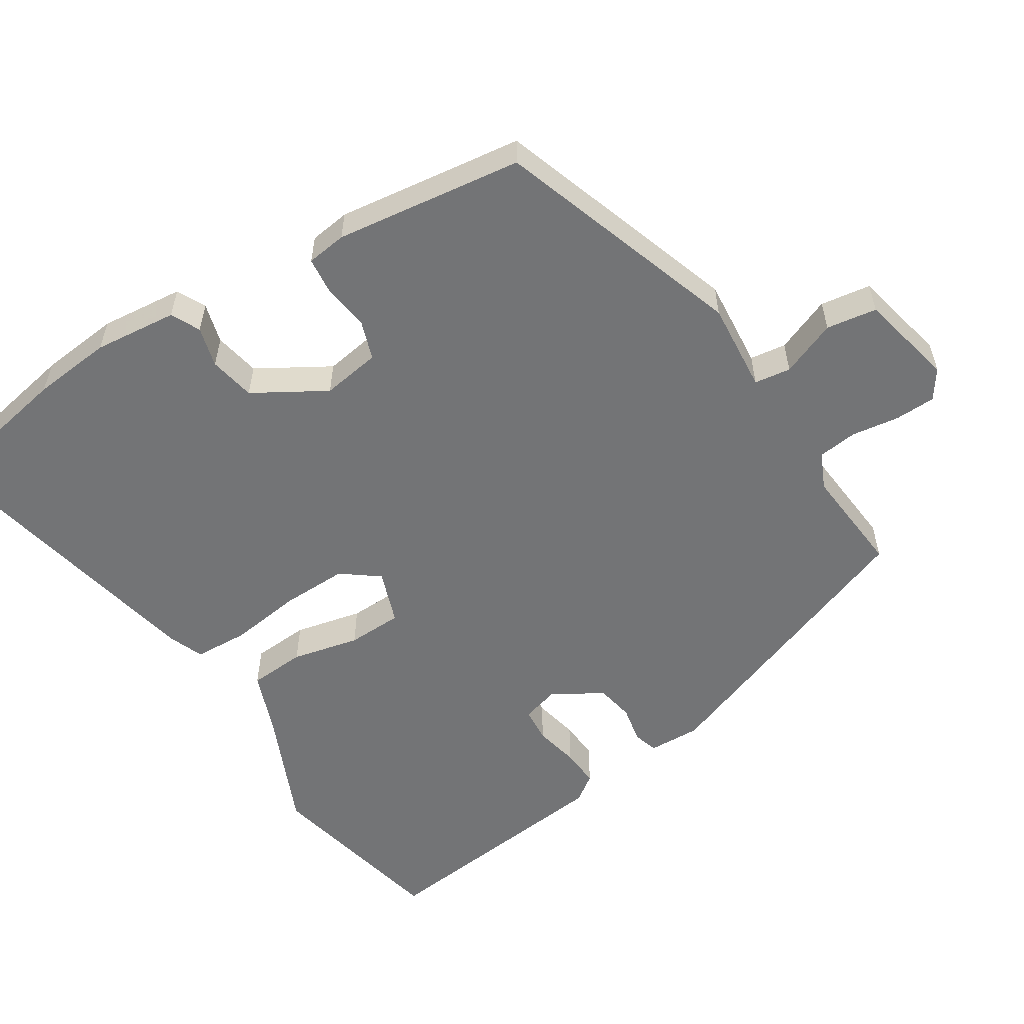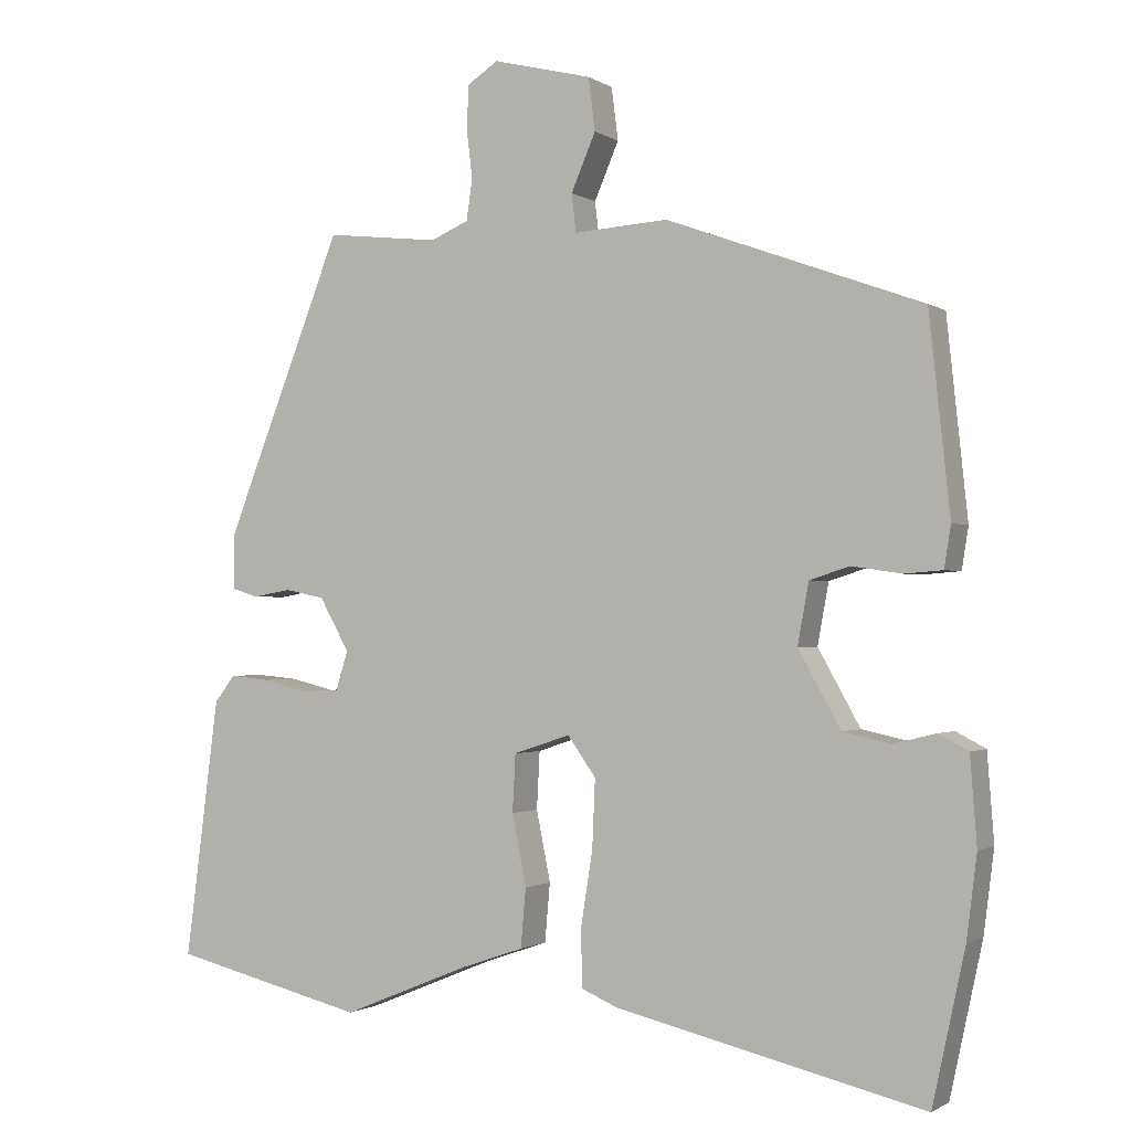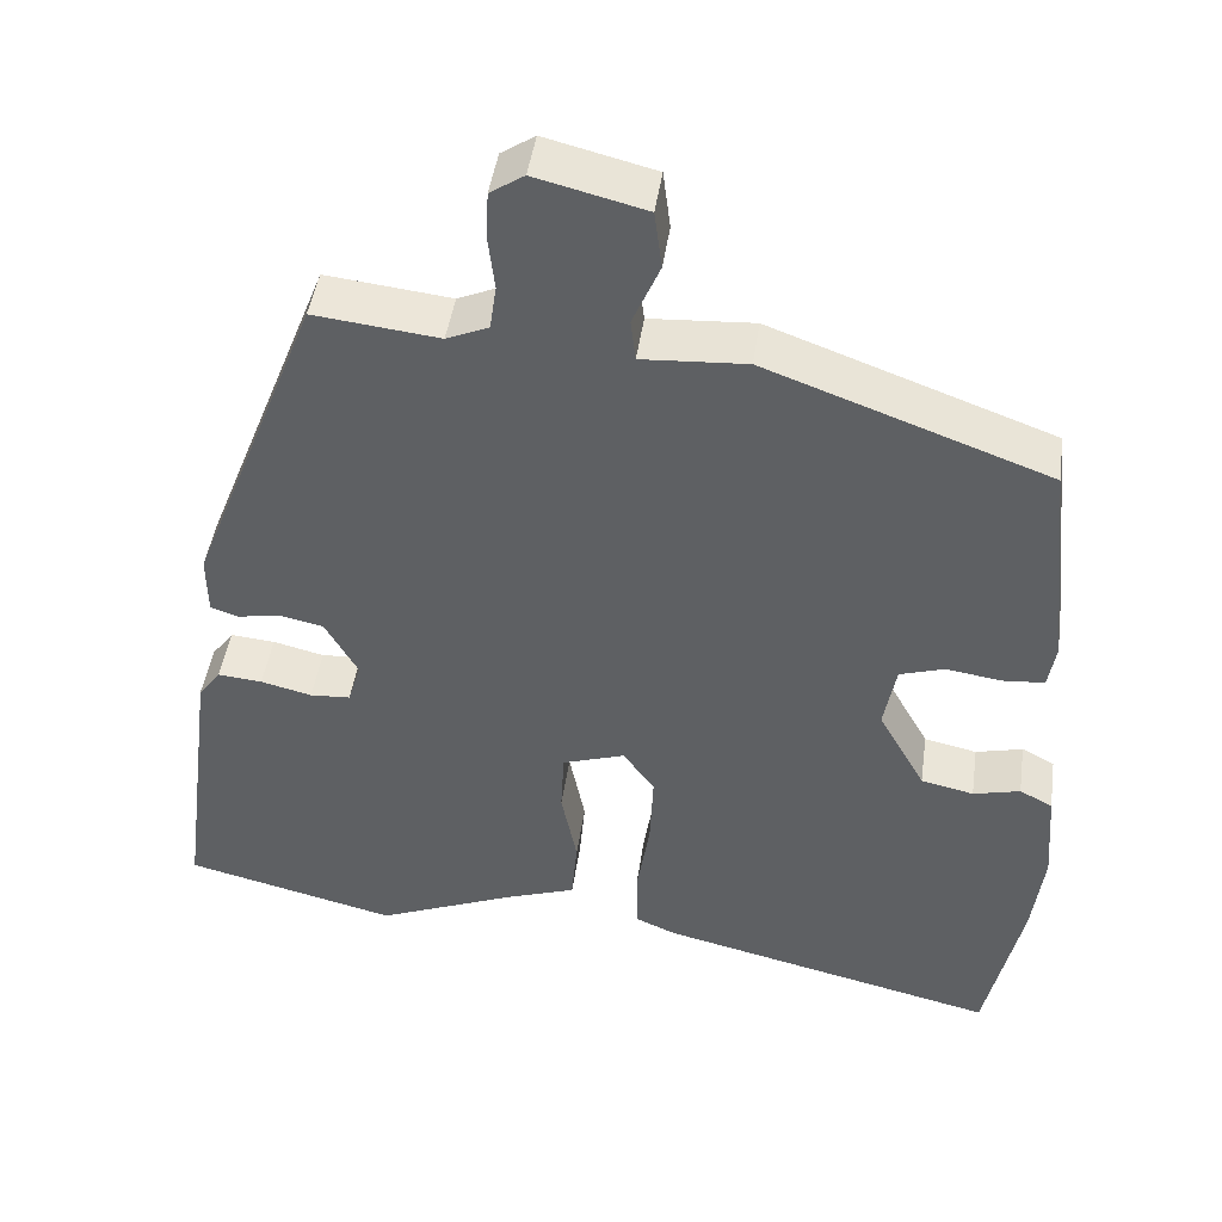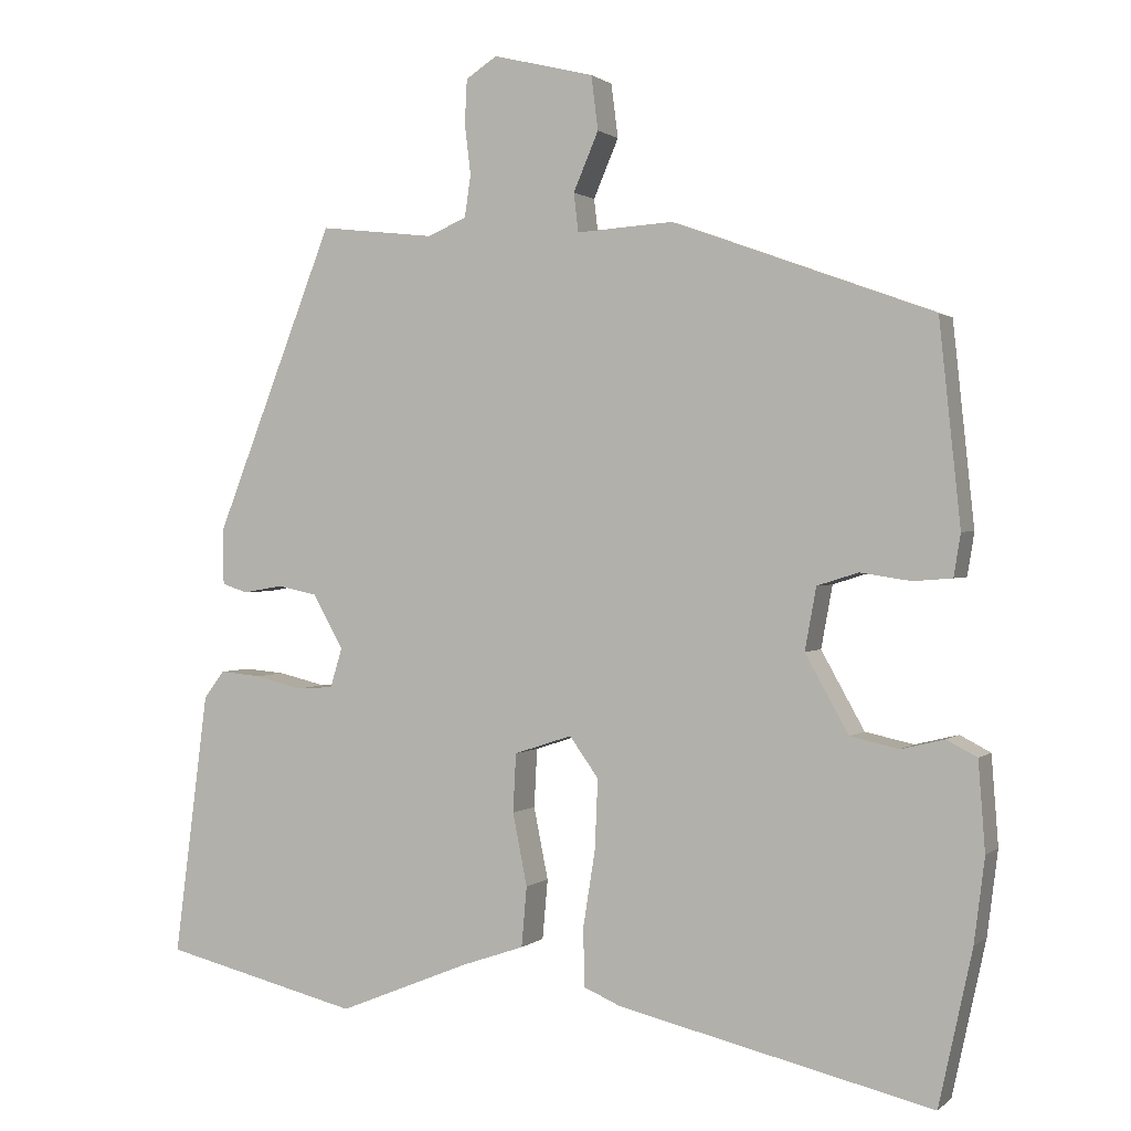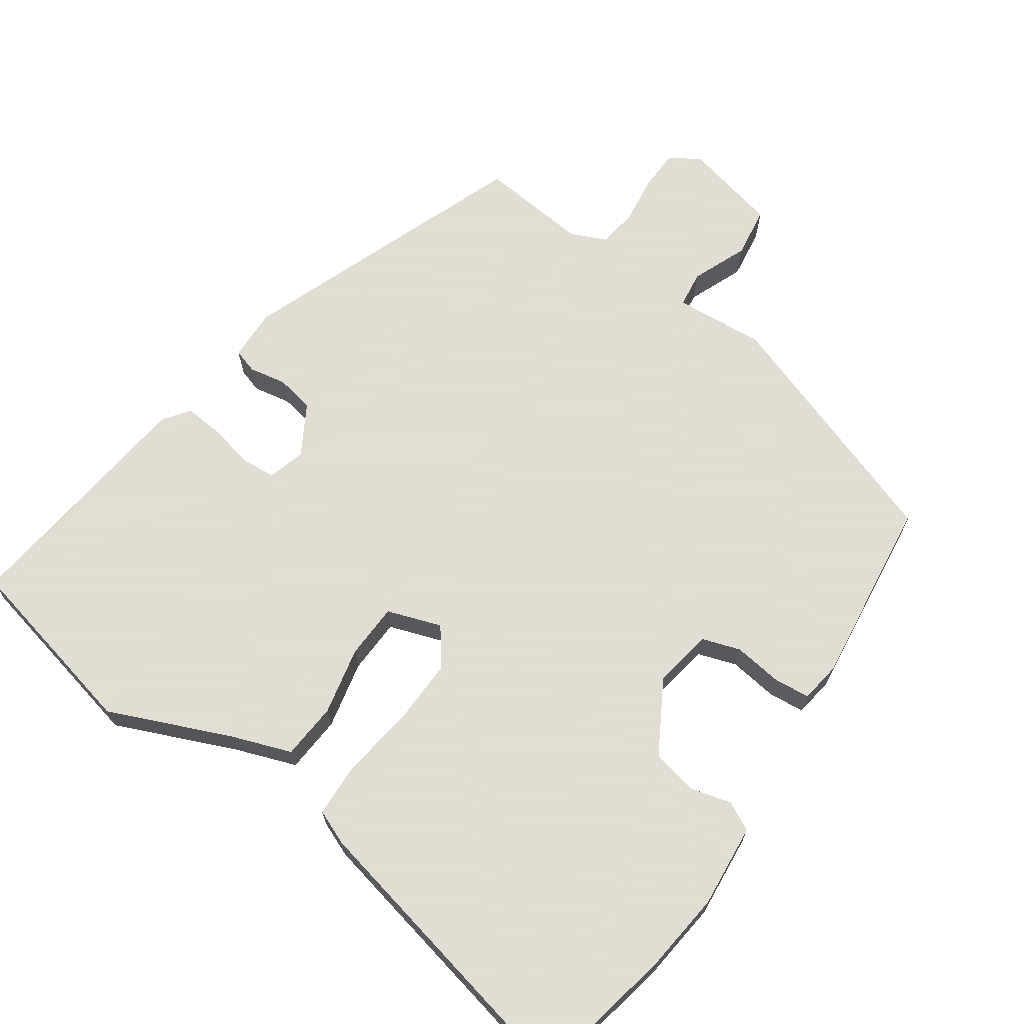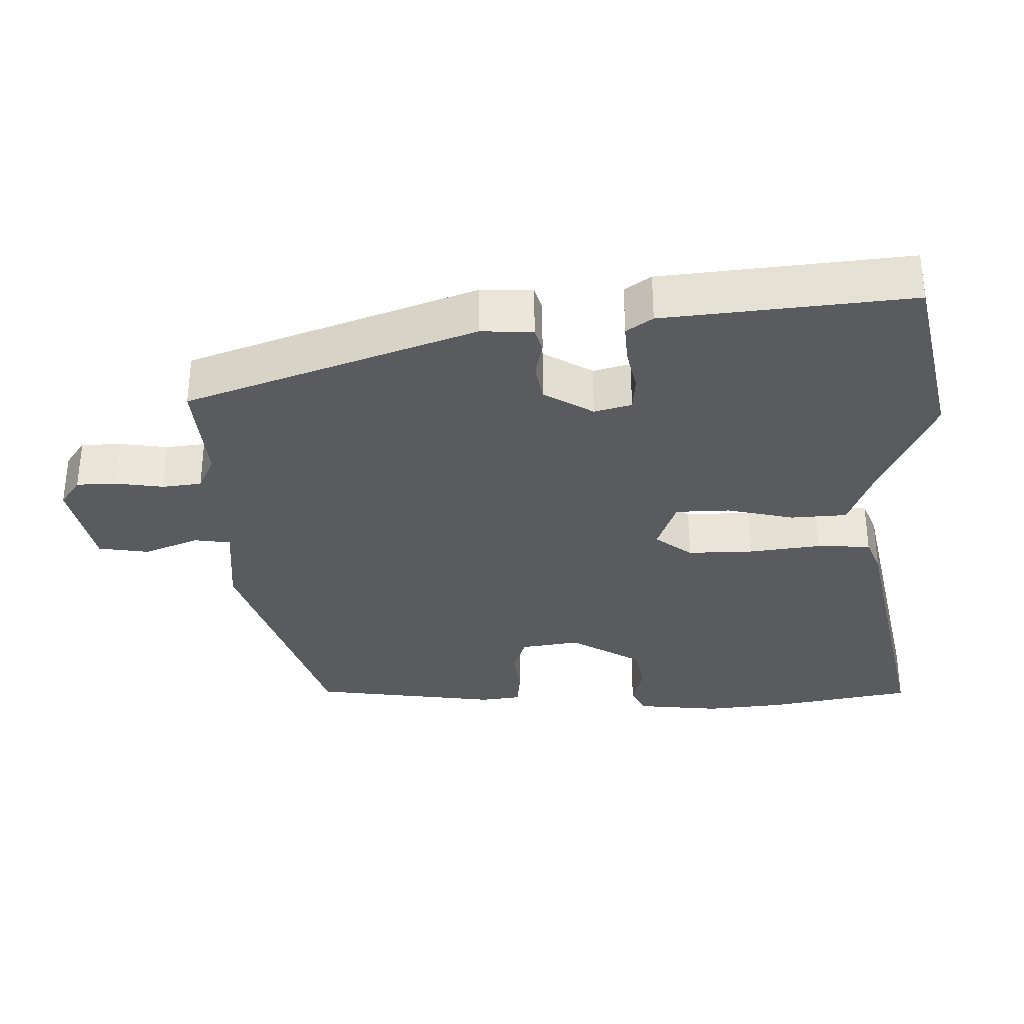
<metadata>
{"format":"obj","ext":"obj","renderer":"f3d","projection":"perspective","resolution":1024,"background":"white","views":[{"elev":-56.2,"azim":-59.0,"up":"+Y"},{"elev":-1.2,"azim":-153.9,"up":"+Z"},{"elev":45.2,"azim":-171.9,"up":"+Z"},{"elev":1.1,"azim":-157.6,"up":"+Z"},{"elev":68.1,"azim":-146.0,"up":"+Y"},{"elev":-33.1,"azim":89.8,"up":"+Y"}]}
</metadata>
<code>
v 0.587 0.07 -0.479
v 0.328 0.07 -0.542
v 0.157 0.07 -0.472
v 0.073 0.07 -0.443
v 0.066 0.07 -0.364
v 0.085 0.07 -0.269
v 0.081 0.07 -0.192
v 0.005 0.07 -0.167
v -0.033 0.07 -0.22
v -0.029 0.07 -0.312
v -0.013 0.07 -0.413
v -0.015 0.07 -0.489
v -0.064 0.07 -0.51
v -0.477 0.07 -0.607
v -0.521 0.07 -0.404
v -0.535 0.07 -0.293
v -0.526 0.07 -0.176
v -0.486 0.07 -0.155
v -0.429 0.07 -0.169
v -0.365 0.07 -0.155
v -0.308 0.07 -0.053
v -0.323 0.07 0.029
v -0.377 0.07 0.046
v -0.444 0.07 0.036
v -0.495 0.07 0.04
v -0.504 0.07 0.096
v -0.476 0.07 0.36
v -0.133 0.07 0.485
v -0.006 0.07 0.477
v 0 0.07 0.528
v -0.033 0.07 0.605
v -0.024 0.07 0.676
v 0.109 0.07 0.709
v 0.15 0.07 0.682
v 0.153 0.07 0.625
v 0.145 0.07 0.558
v 0.153 0.07 0.503
v 0.204 0.07 0.481
v 0.356 0.07 0.498
v 0.514 0.07 0.096
v 0.513 0.07 0.023
v 0.479 0.07 0.012
v 0.427 0.07 0.021
v 0.374 0.07 0.01
v 0.334 0.07 -0.061
v 0.35 0.07 -0.113
v 0.399 0.07 -0.116
v 0.461 0.07 -0.101
v 0.515 0.07 -0.096
v 0.542 0.07 -0.132
v 0.587 0 -0.479
v 0.328 0 -0.542
v 0.157 0 -0.472
v 0.073 0 -0.443
v 0.066 0 -0.364
v 0.085 0 -0.269
v 0.081 0 -0.192
v 0.005 0 -0.167
v -0.033 0 -0.22
v -0.029 0 -0.312
v -0.013 0 -0.413
v -0.015 0 -0.489
v -0.064 0 -0.51
v -0.477 0 -0.607
v -0.521 0 -0.404
v -0.535 0 -0.293
v -0.526 0 -0.176
v -0.486 0 -0.155
v -0.429 0 -0.169
v -0.365 0 -0.155
v -0.308 0 -0.053
v -0.323 0 0.029
v -0.377 0 0.046
v -0.444 0 0.036
v -0.495 0 0.04
v -0.504 0 0.096
v -0.476 0 0.36
v -0.133 0 0.485
v -0.006 0 0.477
v 0 0 0.528
v -0.033 0 0.605
v -0.024 0 0.676
v 0.109 0 0.709
v 0.15 0 0.682
v 0.153 0 0.625
v 0.145 0 0.558
v 0.153 0 0.503
v 0.204 0 0.481
v 0.356 0 0.498
v 0.514 0 0.096
v 0.513 0 0.023
v 0.479 0 0.012
v 0.427 0 0.021
v 0.374 0 0.01
v 0.334 0 -0.061
v 0.35 0 -0.113
v 0.399 0 -0.116
v 0.461 0 -0.101
v 0.515 0 -0.096
v 0.542 0 -0.132
f 47 48 49 50
f 46 47 50 1
f 40 41 42 43
f 38 39 40 43
f 37 38 43 44
f 33 34 35 36
f 33 36 37
f 30 31 32 33
f 29 30 33 37
f 26 27 28 29
f 23 24 25 26
f 22 23 26 29
f 21 22 29 37
f 16 17 18 19
f 16 19 20
f 15 16 20
f 14 15 20
f 10 11 12 13
f 9 10 13 14
f 8 9 14 20
f 3 4 5 6
f 3 6 7
f 46 1 2 3
f 45 46 3 7
f 8 20 21 37
f 37 44 45
f 7 8 37 45
f 100 99 98 97
f 51 100 97 96
f 93 92 91 90
f 93 90 89 88
f 94 93 88 87
f 86 85 84 83
f 87 86 83
f 83 82 81 80
f 87 83 80 79
f 79 78 77 76
f 76 75 74 73
f 79 76 73 72
f 87 79 72 71
f 69 68 67 66
f 70 69 66
f 70 66 65
f 70 65 64
f 63 62 61 60
f 64 63 60 59
f 70 64 59 58
f 56 55 54 53
f 57 56 53
f 53 52 51 96
f 57 53 96 95
f 87 71 70 58
f 95 94 87
f 95 87 58 57
f 1 51 52 2
f 2 52 53 3
f 3 53 54 4
f 4 54 55 5
f 5 55 56 6
f 6 56 57 7
f 7 57 58 8
f 8 58 59 9
f 9 59 60 10
f 10 60 61 11
f 11 61 62 12
f 12 62 63 13
f 13 63 64 14
f 14 64 65 15
f 15 65 66 16
f 16 66 67 17
f 17 67 68 18
f 18 68 69 19
f 19 69 70 20
f 20 70 71 21
f 21 71 72 22
f 22 72 73 23
f 23 73 74 24
f 24 74 75 25
f 25 75 76 26
f 26 76 77 27
f 27 77 78 28
f 28 78 79 29
f 29 79 80 30
f 30 80 81 31
f 31 81 82 32
f 32 82 83 33
f 33 83 84 34
f 34 84 85 35
f 35 85 86 36
f 36 86 87 37
f 37 87 88 38
f 38 88 89 39
f 39 89 90 40
f 40 90 91 41
f 41 91 92 42
f 42 92 93 43
f 43 93 94 44
f 44 94 95 45
f 45 95 96 46
f 46 96 97 47
f 47 97 98 48
f 48 98 99 49
f 49 99 100 50
f 50 100 51 1

</code>
